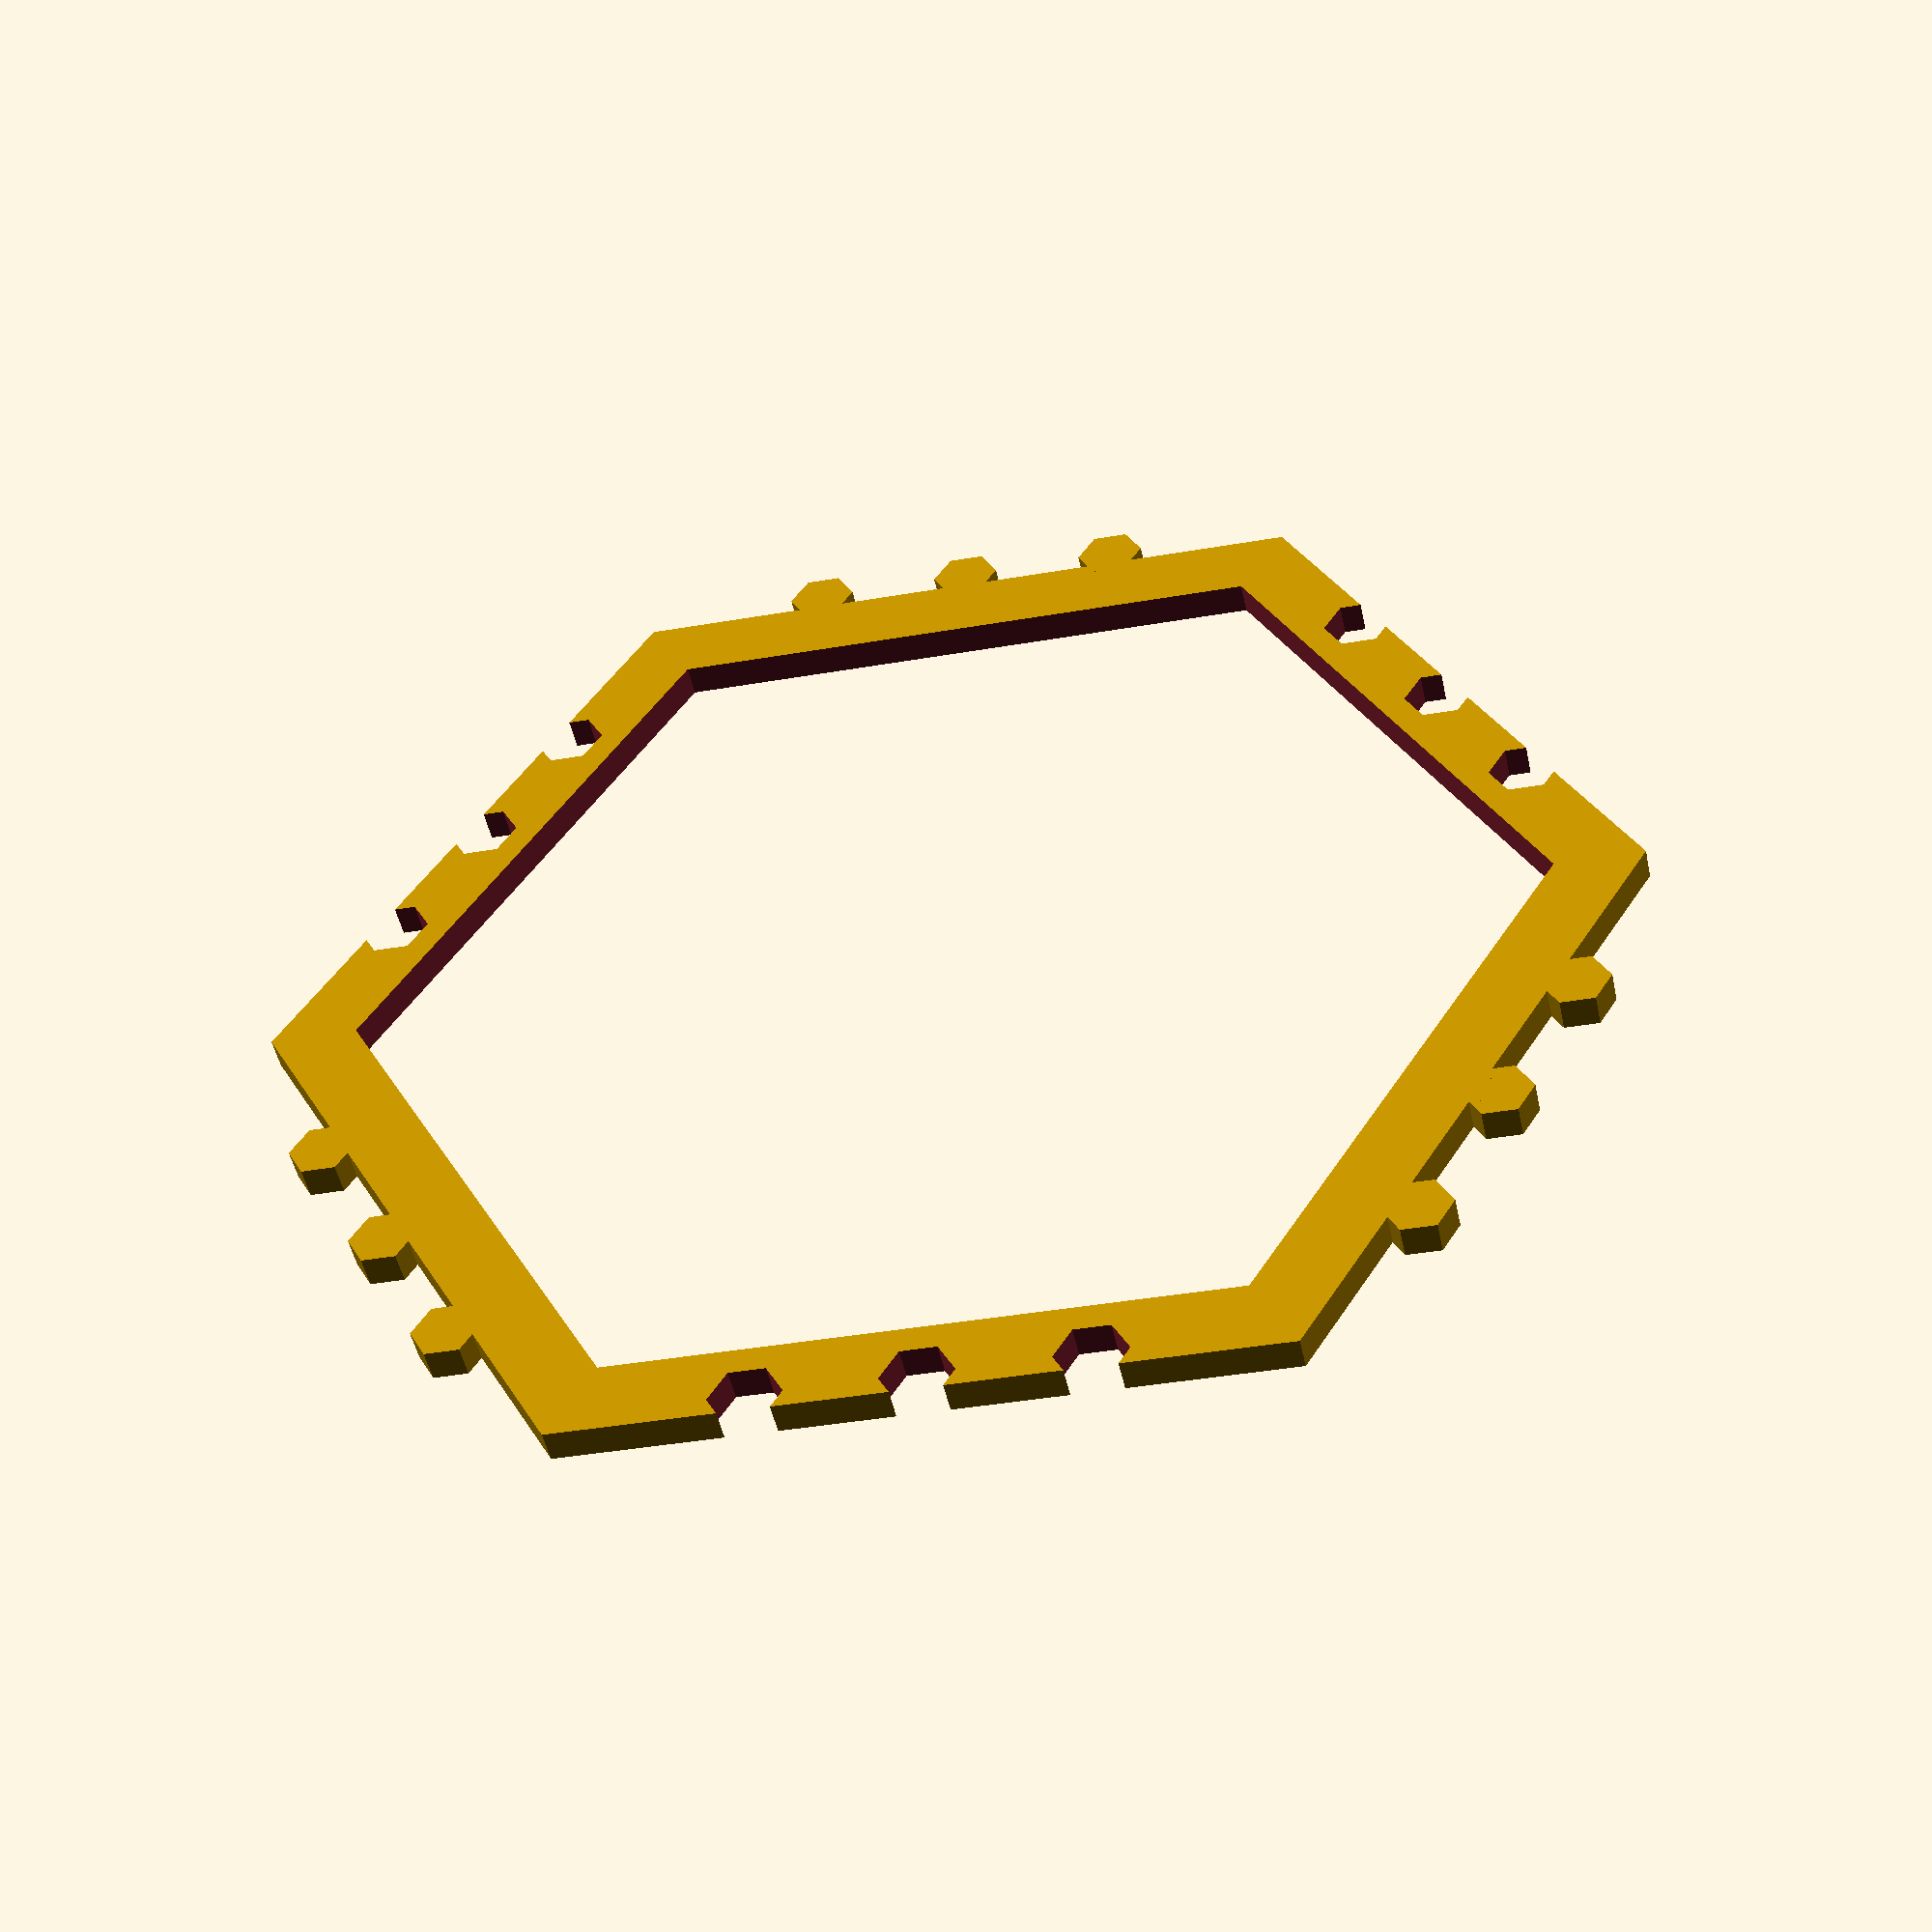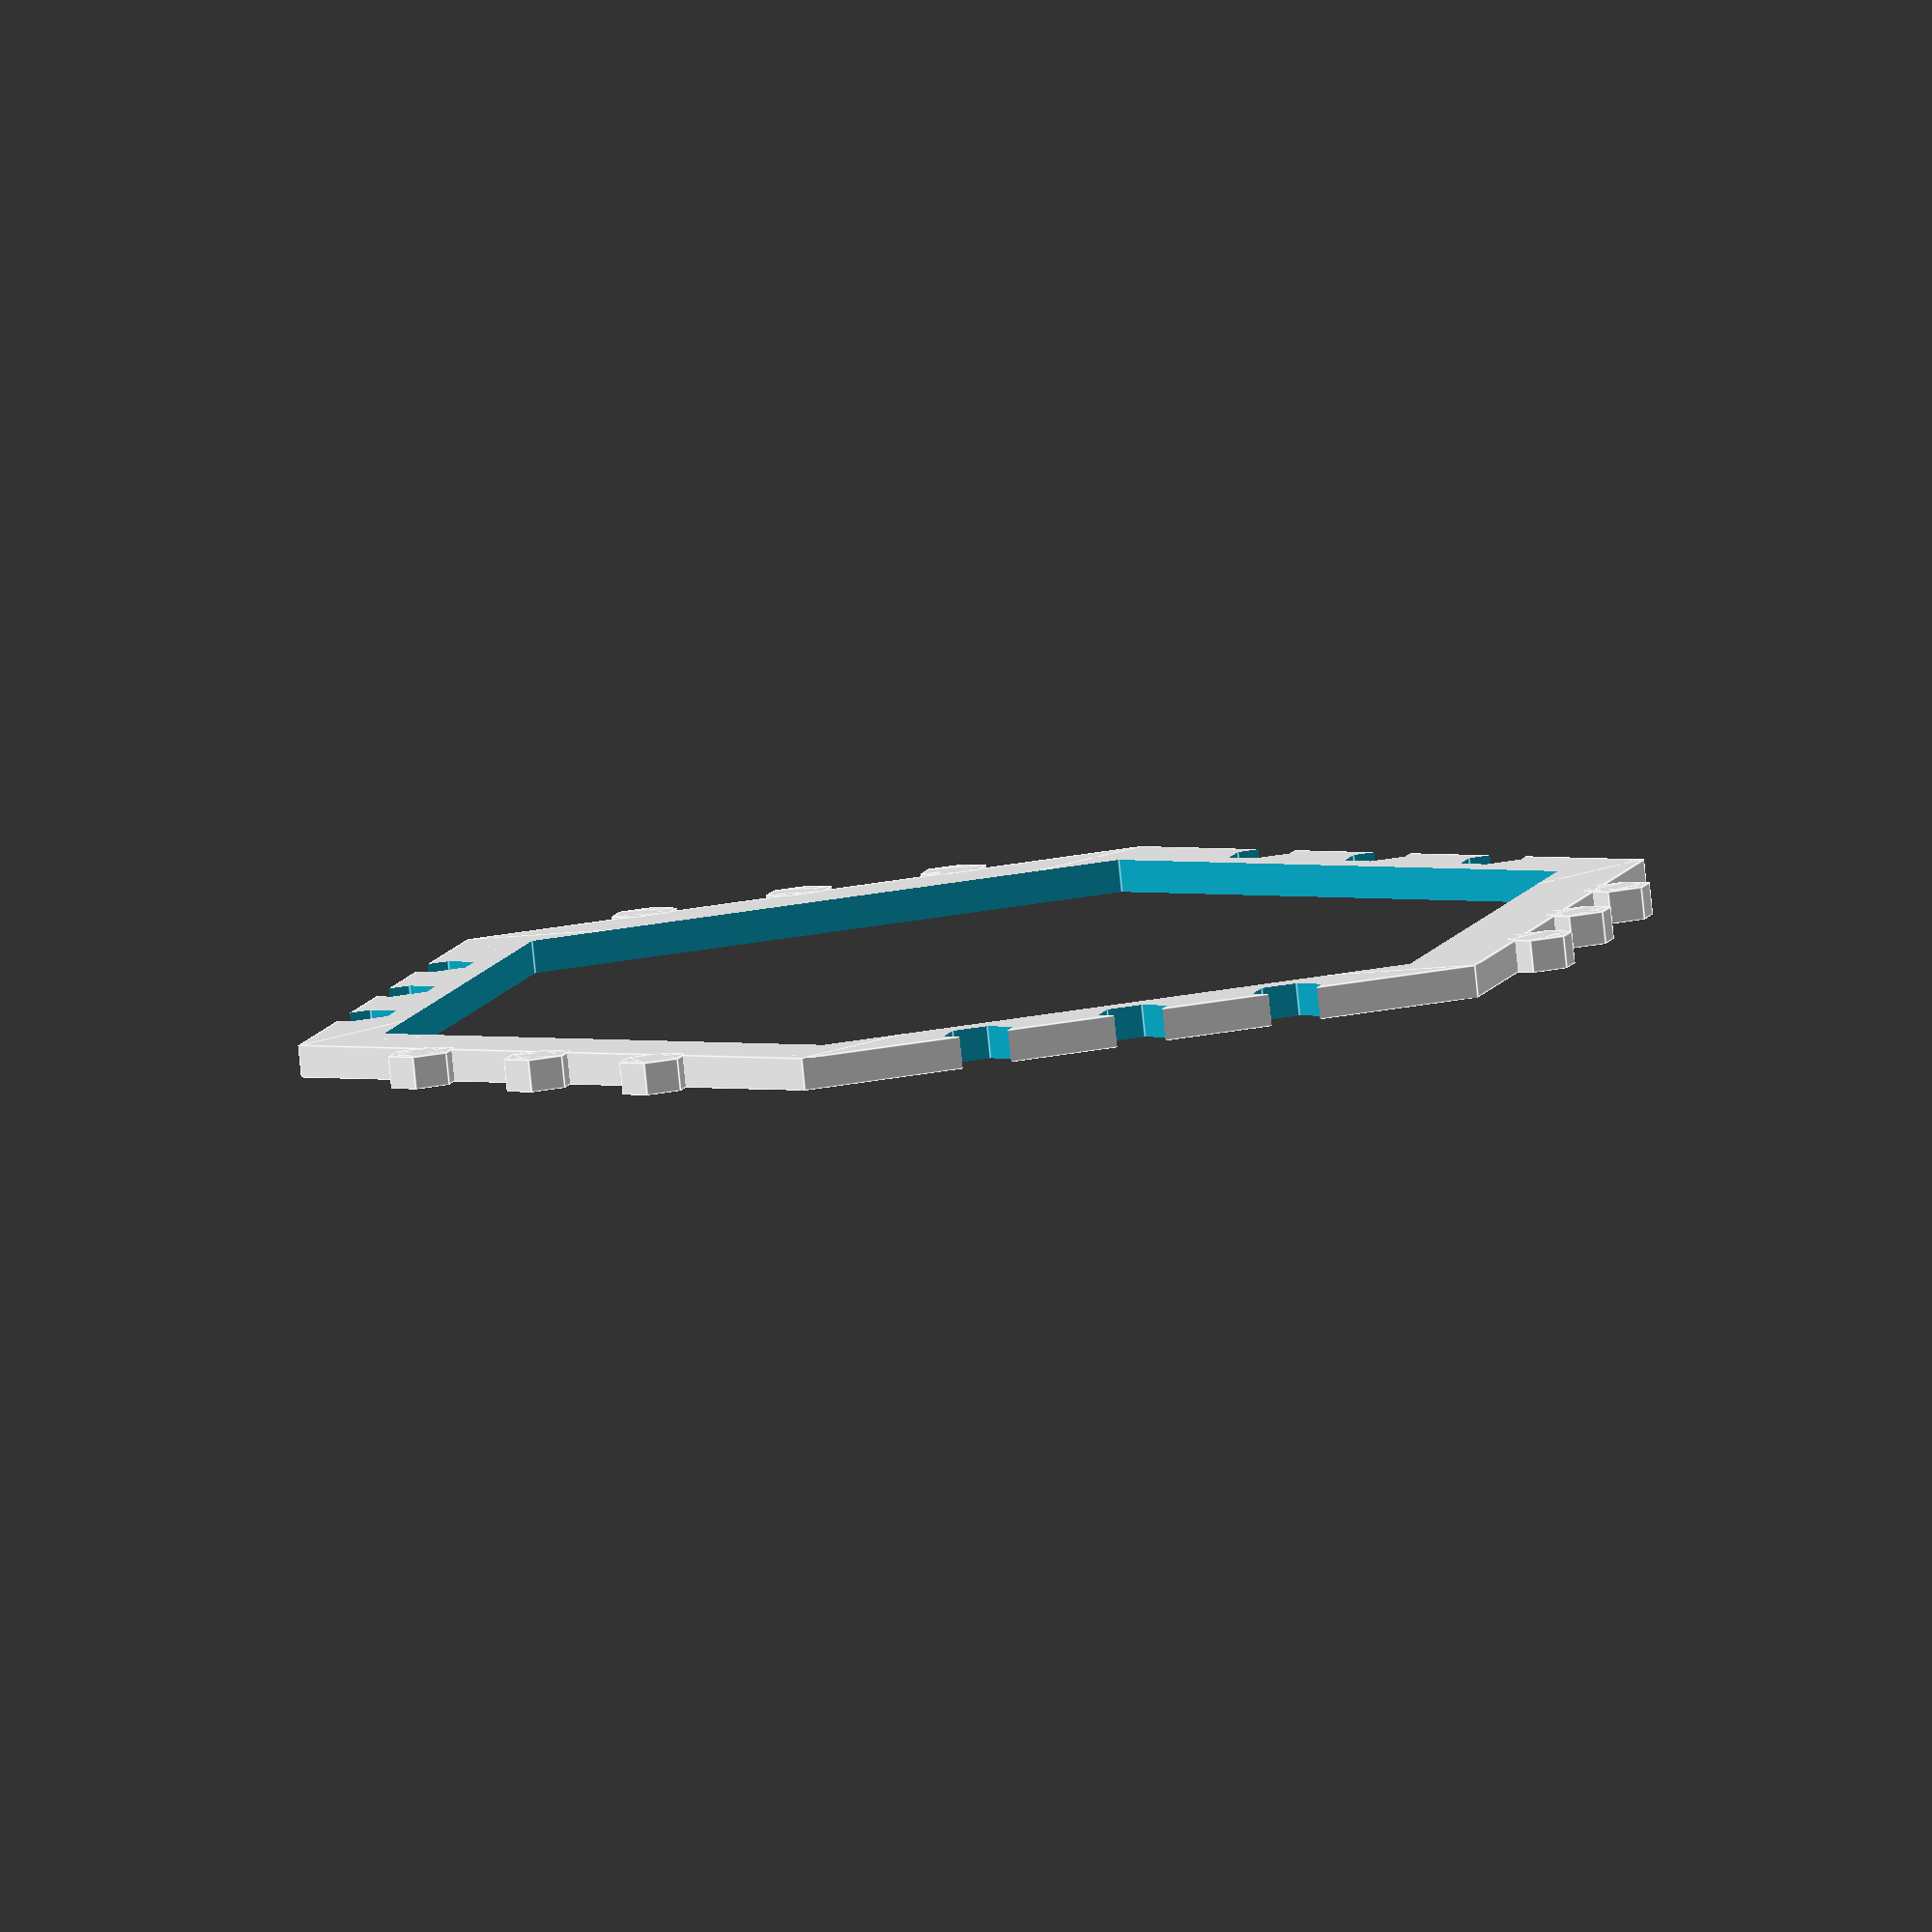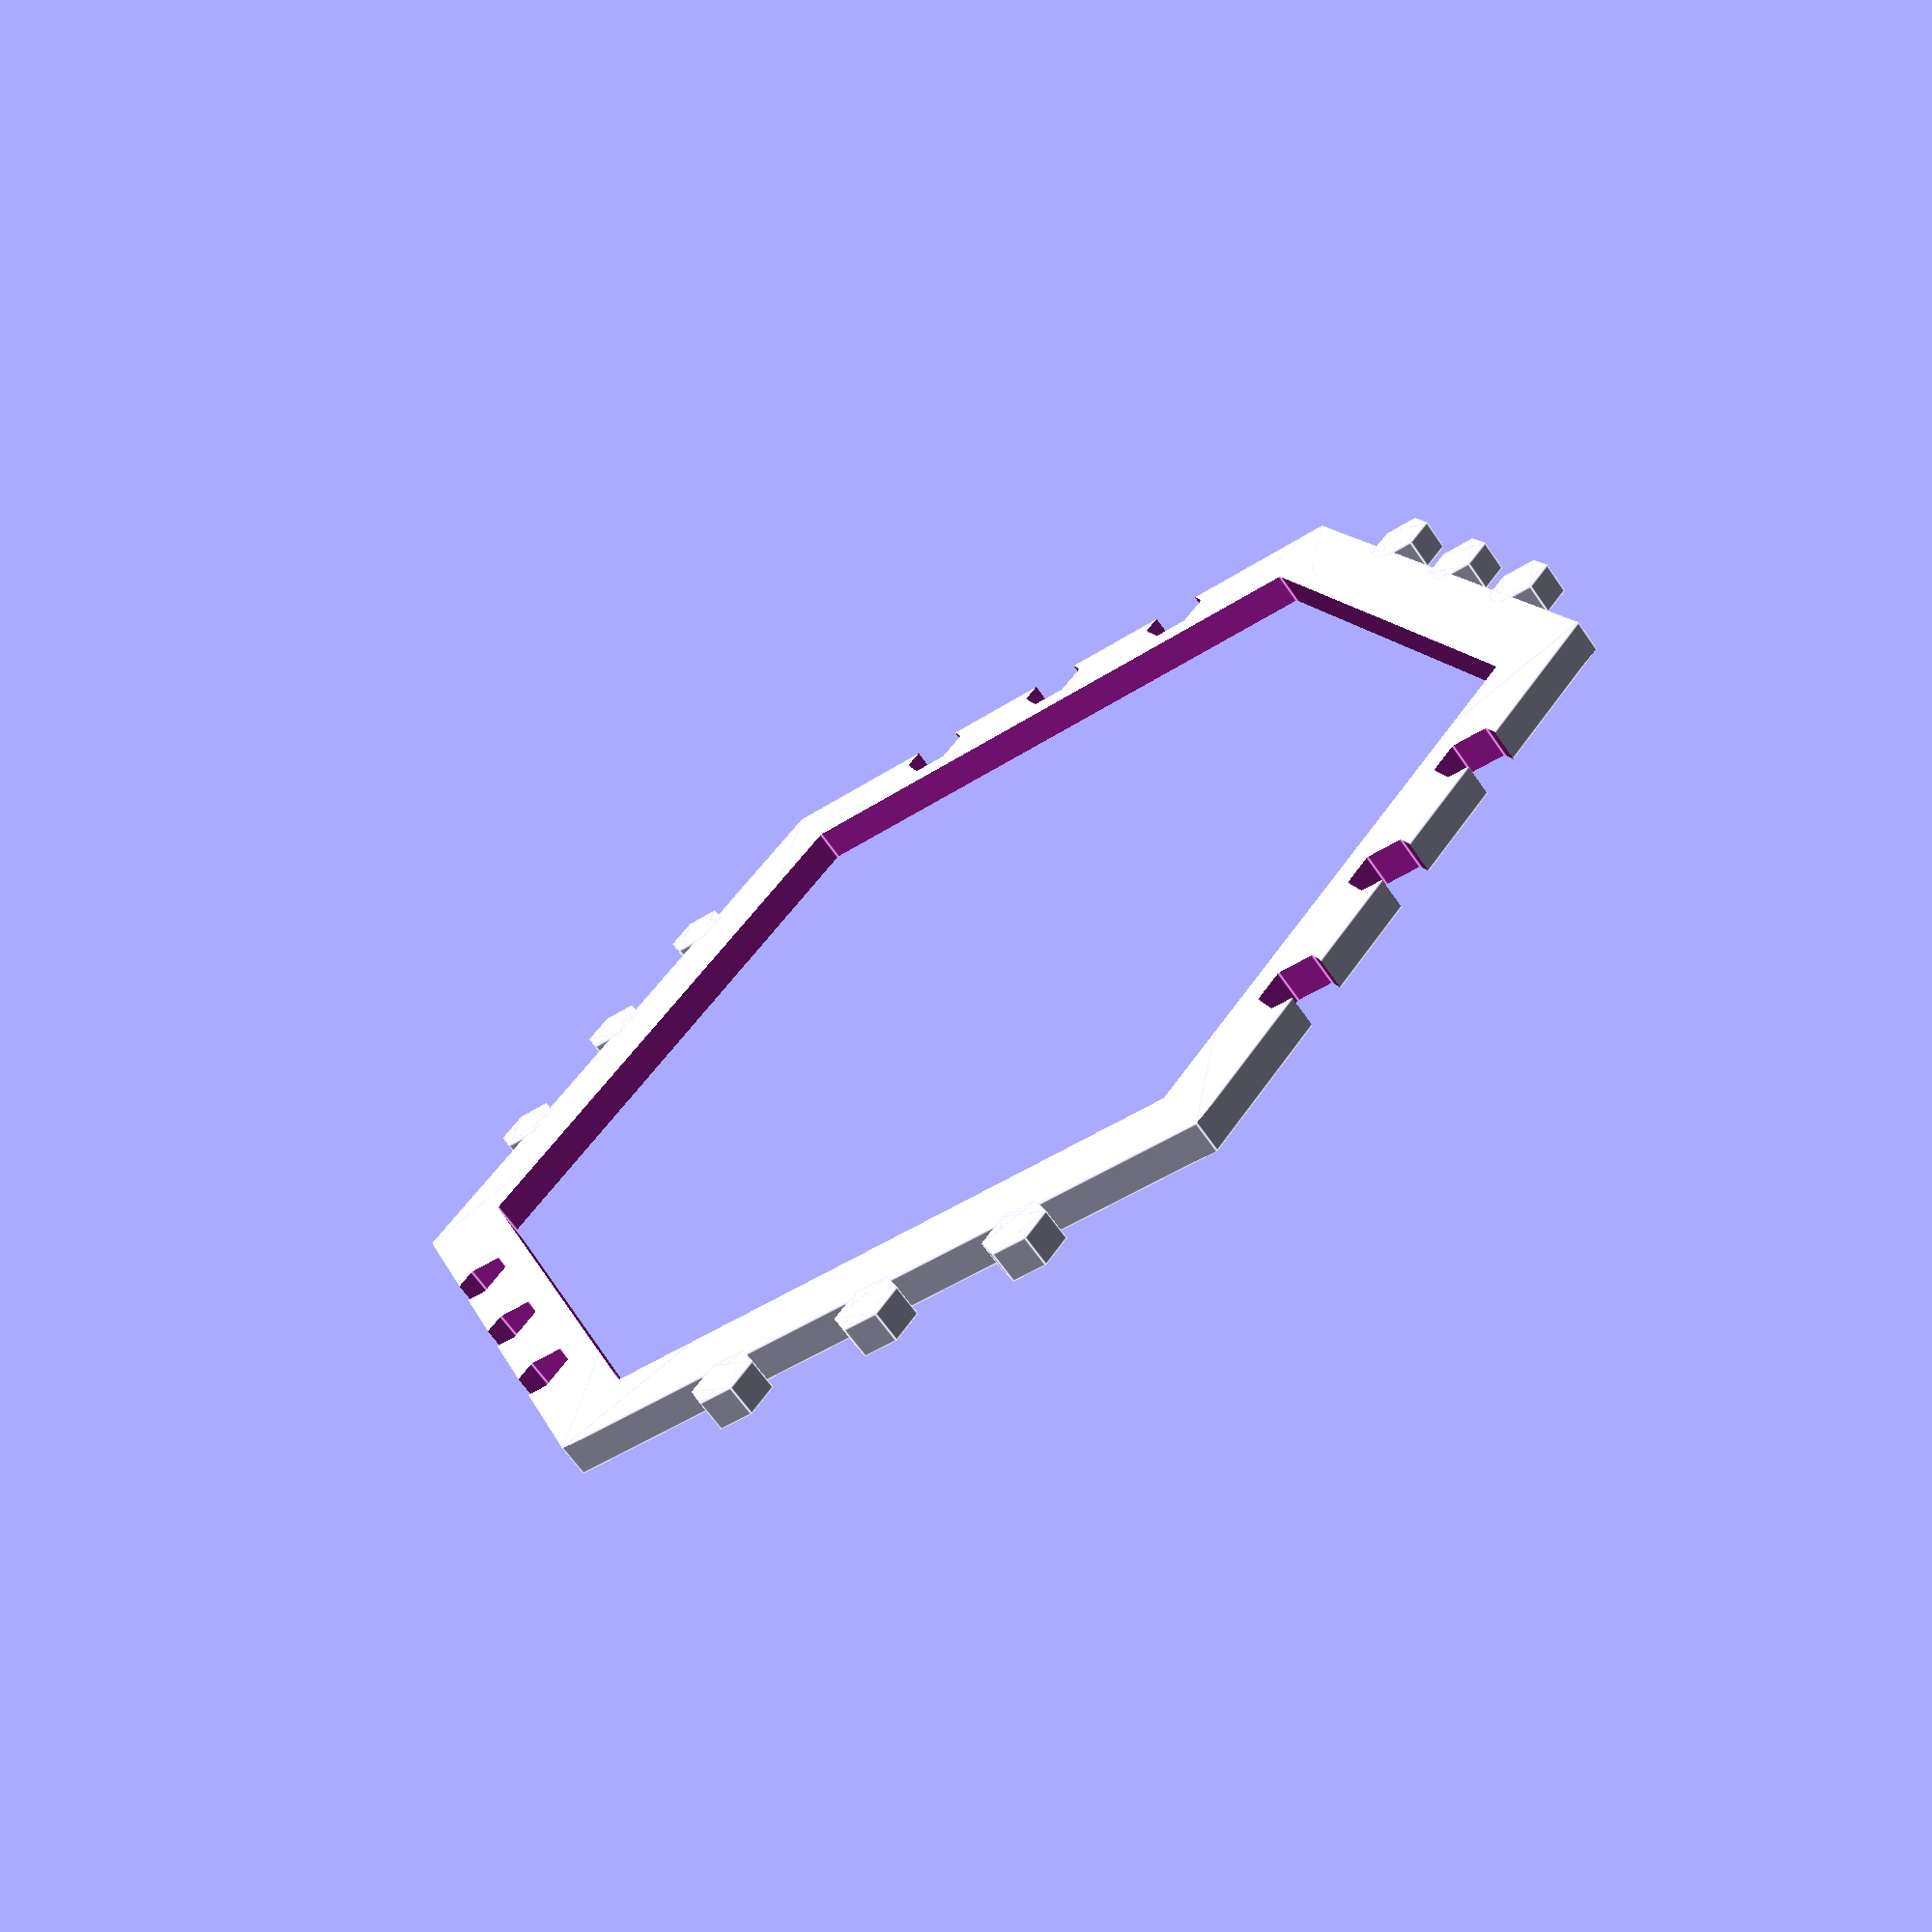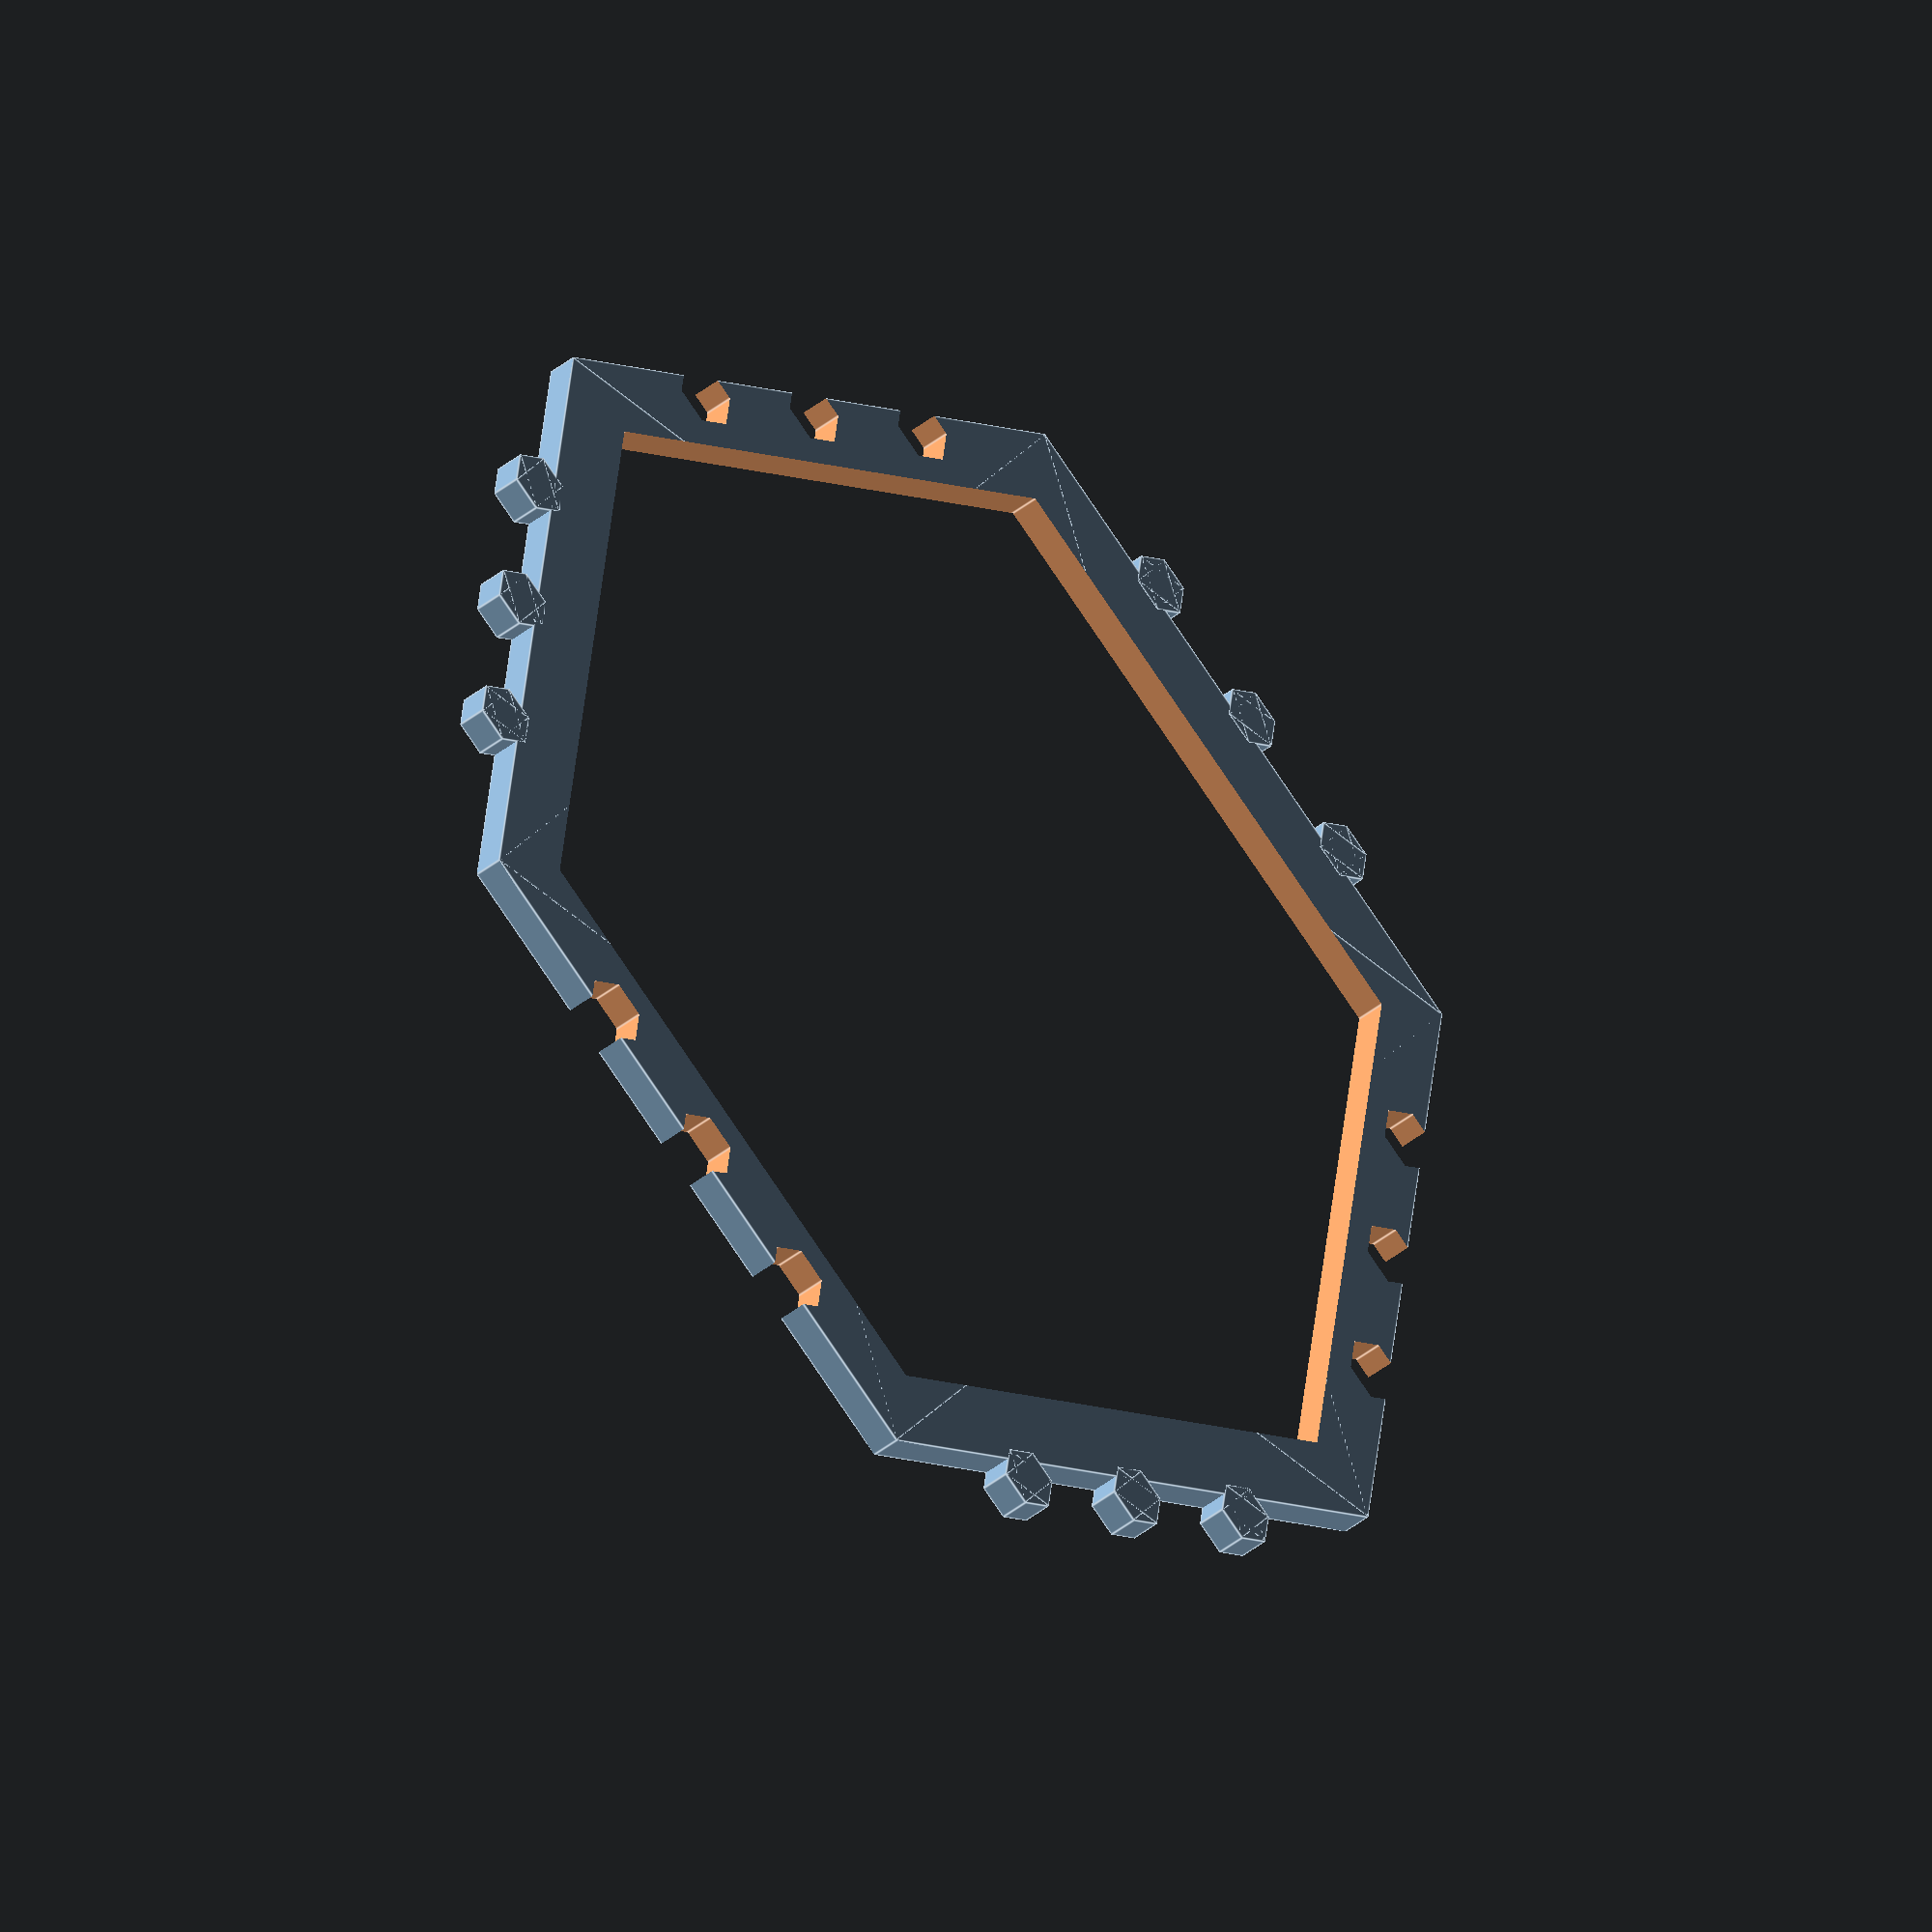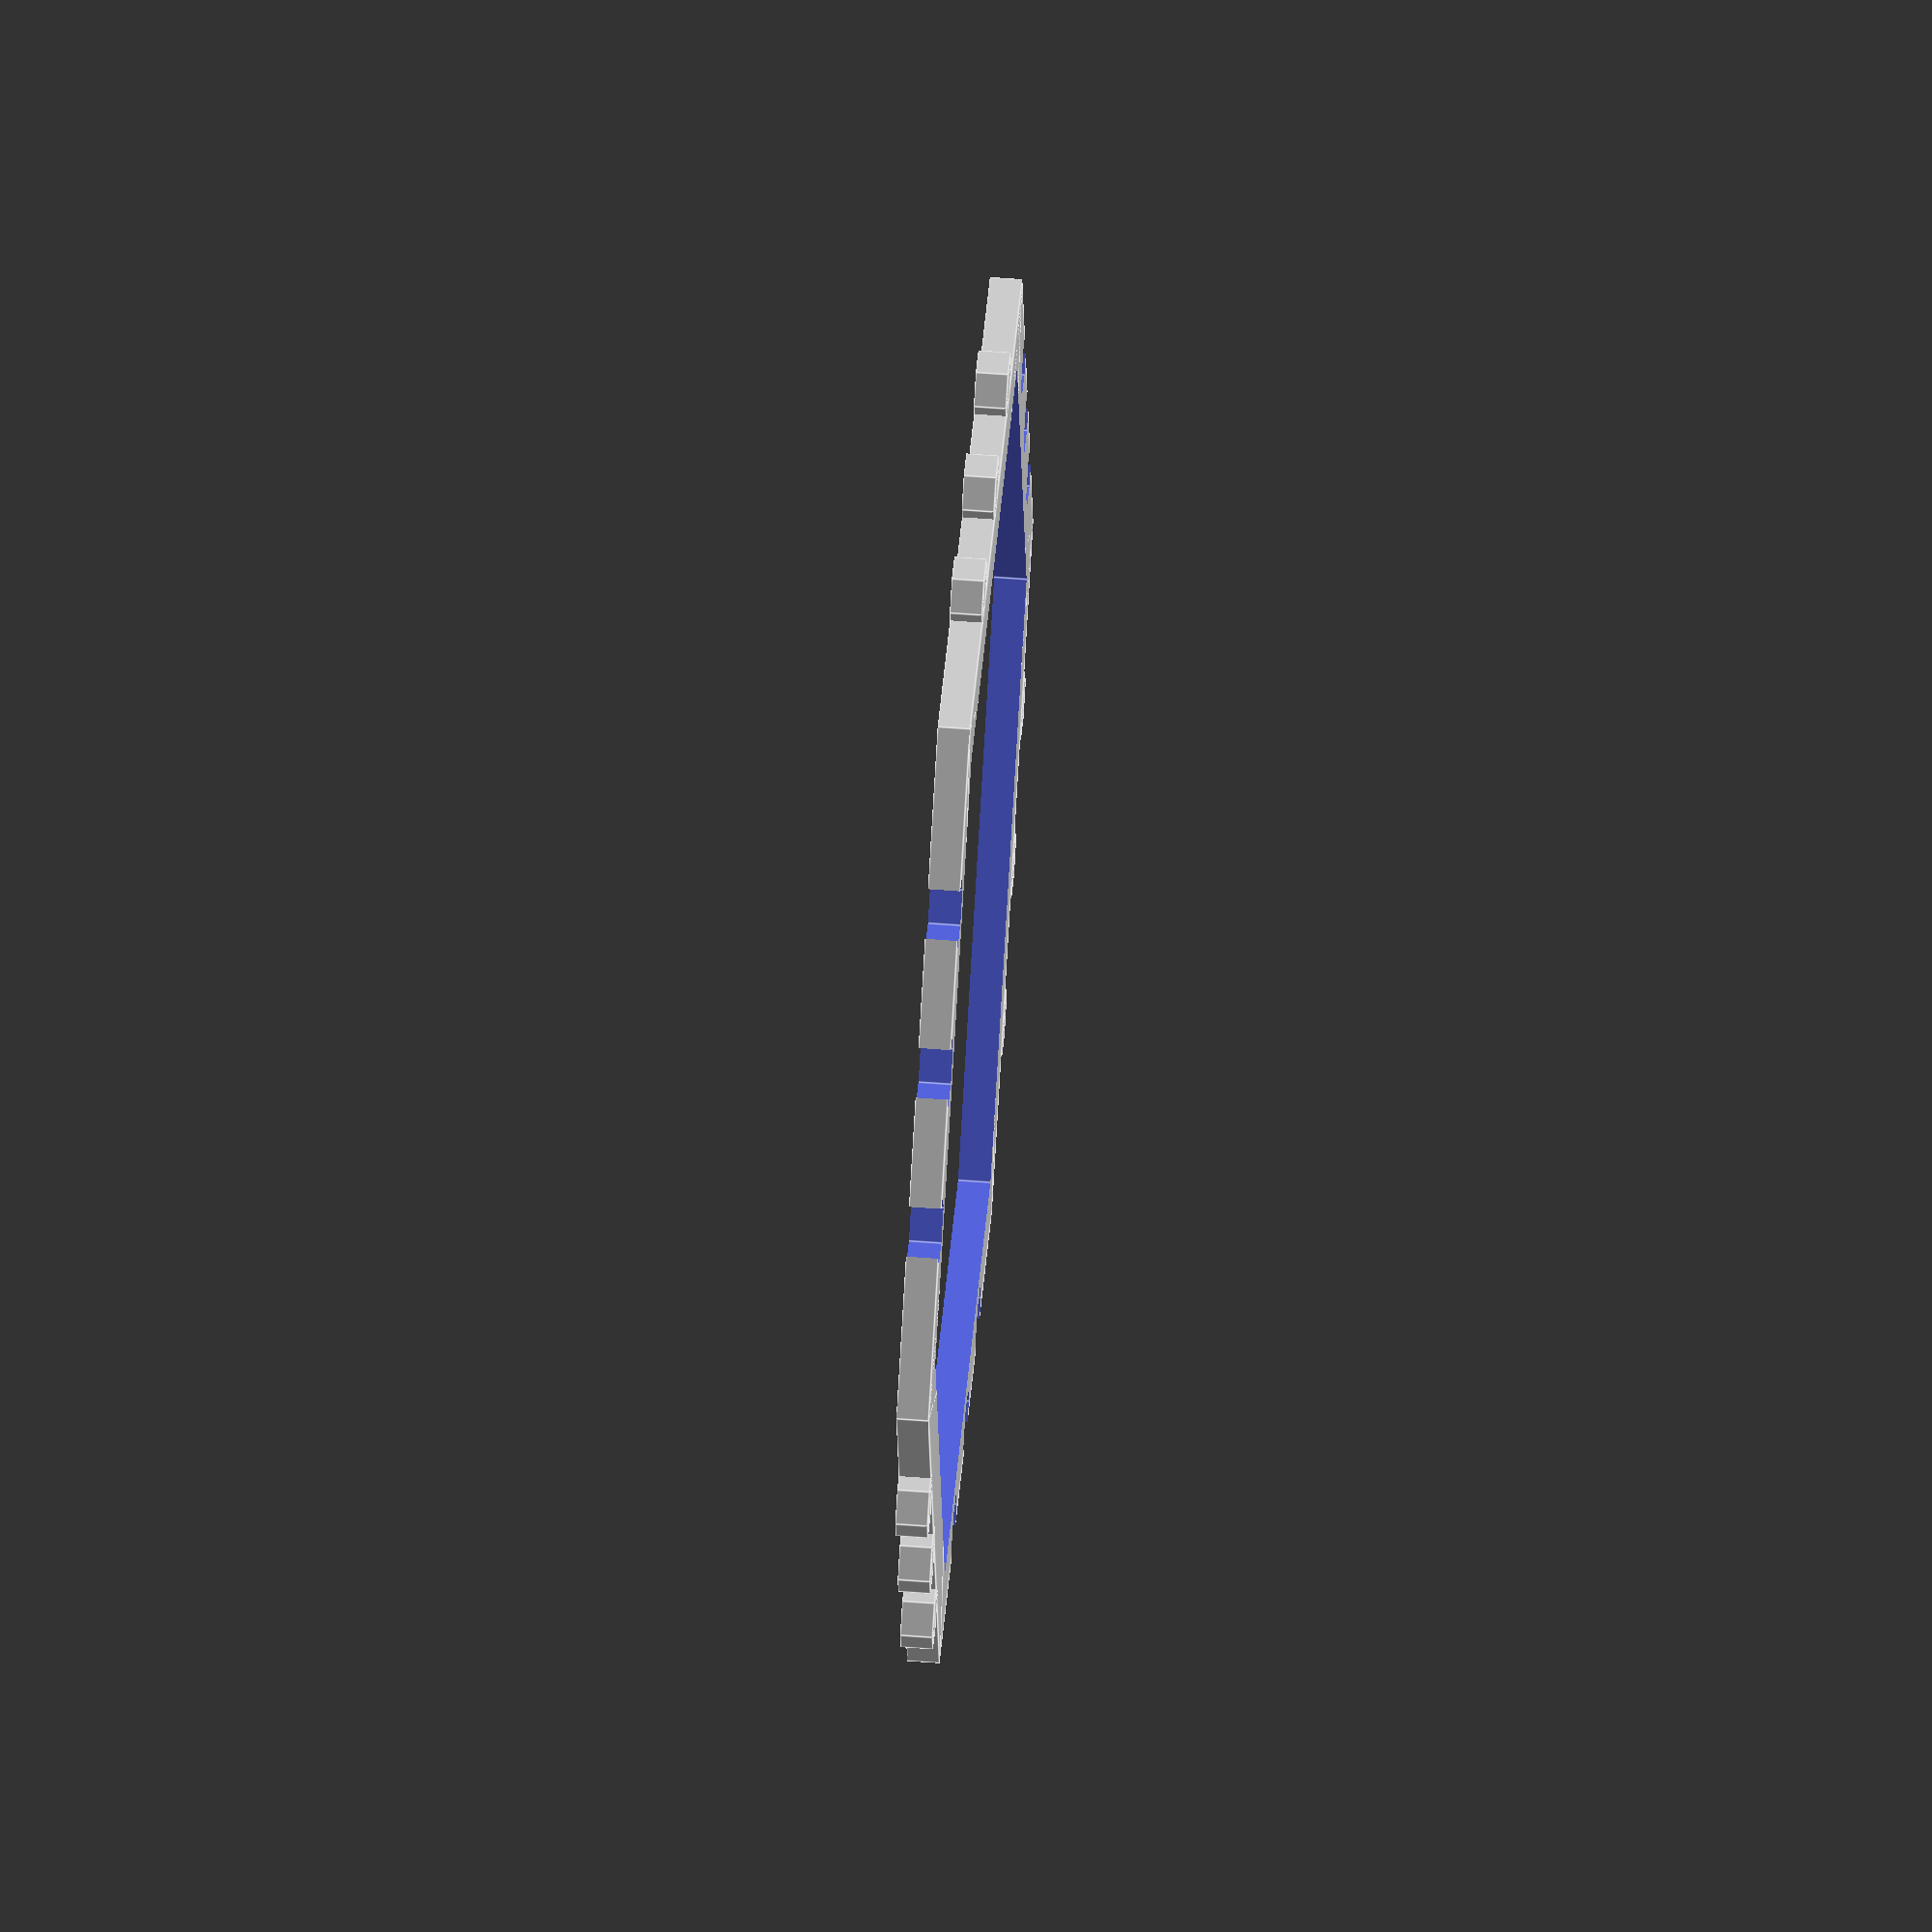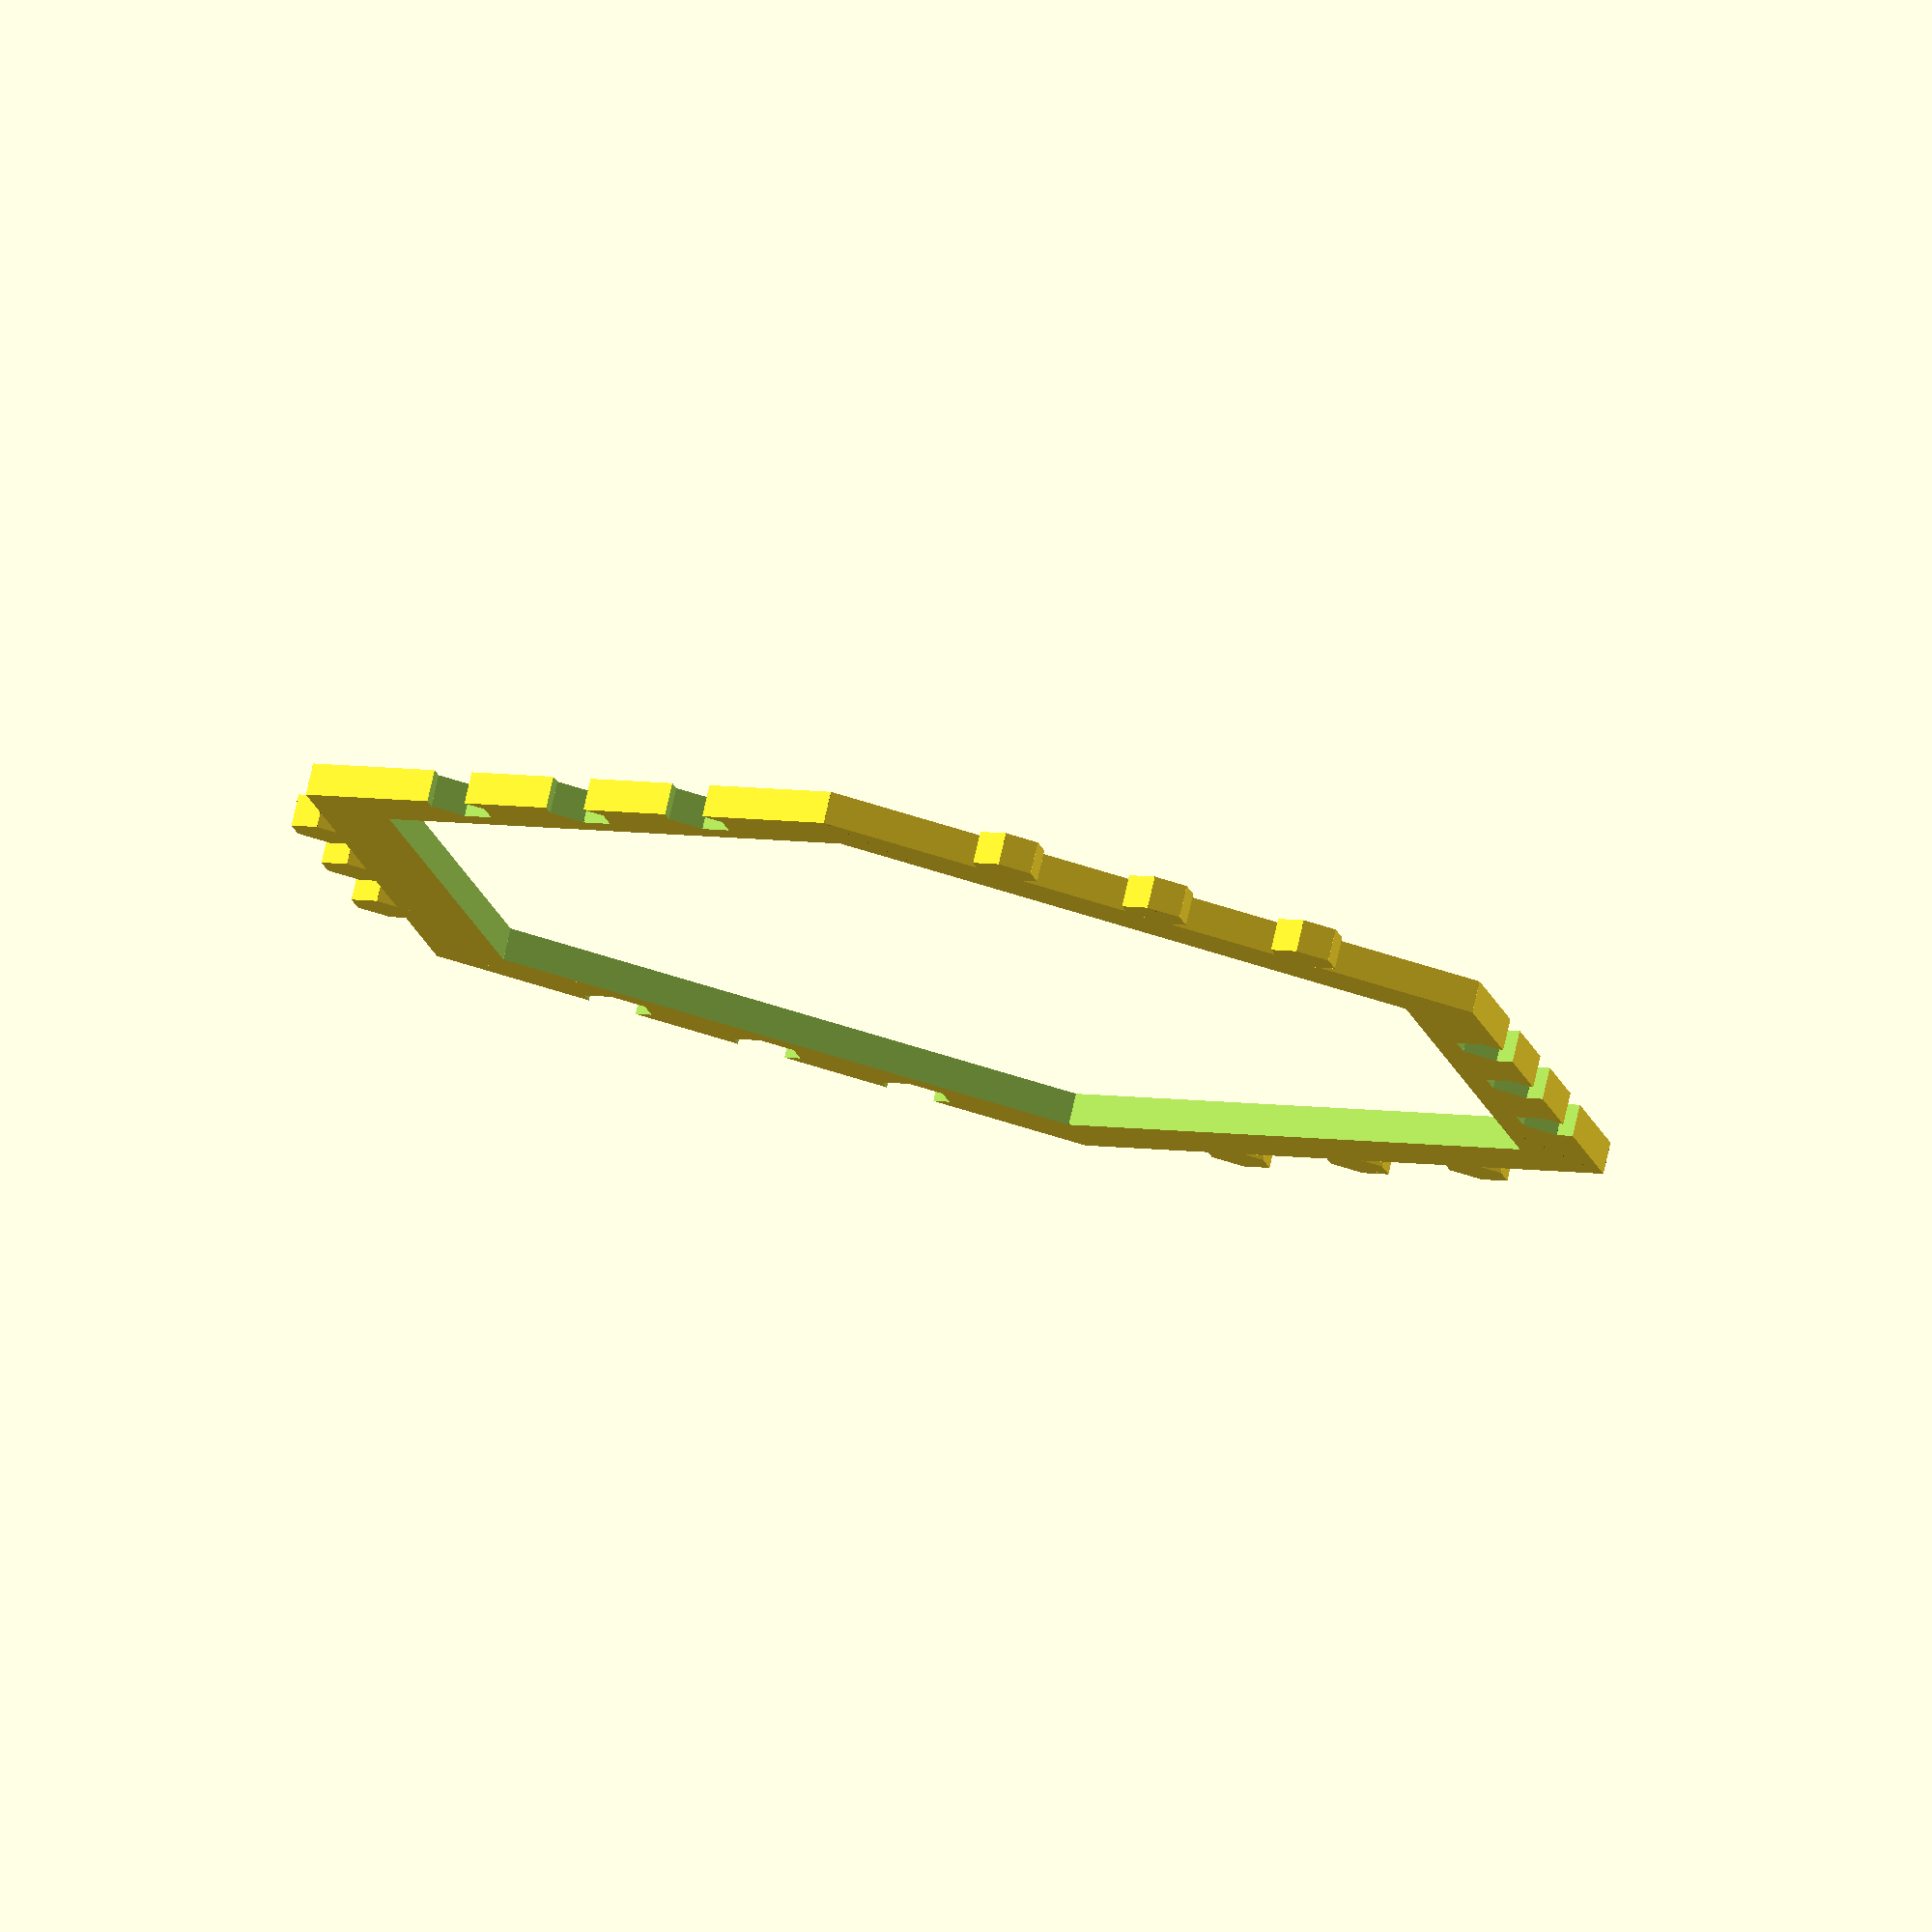
<openscad>
/* [MAIN HEXAGON] */

// What is the desired distance between two parallel edges of the main hex, so that the drawer would fit ?
HEXAGON_HEIGHT = 65.4;

// What is depth of the main hex, so that the drawer would fit? (distance from the front edge to the beginning of the back wall)
HEXAGON_DEPTH = 2;

// What is the desired thickness of the main hex, so that it is sturdy enough?
HEXAGON_WALL_THICKNESS = 4.82;

/* [BACK WALL] */

// What is the type of the back wall?
BACK_WALL_TYPE = 0; // [0:None,1:Solid,2:Openwork]

// What is the depth of the back wall? (it will be added to the total depth)
BACK_WALL_DEPTH = 0; // [0:10]

/* [CONNECTORS] */

// What is the desired distance of two parallel edges of the connector hex? 
CONNECTOR_HEIGHT = 3.85;

// What is the desired distance between the central and side connectors
CONNECTOR_DISTANCE = 5.5;

// What fraction of the connector should be "hidden" within the main hex body.
CONNECTOR_OFFSET  = 0.8; // [0.6:0.1:0.9]

// Tolerance reduces the positive connector size, so it is more likely it fits.
CONNECTOR_TOLERANCE = 0.15;    // [0.0:0.01:4.0]

/* [HIDDEN] */
/*
    Print the part !
    With the defaults, it is most likely compatibile with the Hive system 
*/
hive_hexagon(
    HEXAGON_HEIGHT, HEXAGON_DEPTH, HEXAGON_WALL_THICKNESS, 
    BACK_WALL_TYPE, BACK_WALL_DEPTH, 
    CONNECTOR_HEIGHT, CONNECTOR_DISTANCE, CONNECTOR_OFFSET, CONNECTOR_TOLERANCE
);


/*
    Generates the hive_hex.
*/
module hive_hexagon(
    hexagon_height, hexagon_depth, hexagon_wall_thickness, 
    back_wall_type, back_wall_depth,    
    connector_height, connector_distance, connector_offset, connector_tolerance){
    base_total_height = total_height(hexagon_height, hexagon_wall_thickness);
    base_total_depth = hexagon_depth + back_wall_depth;
                    
    echo(str("Total base height:", base_total_height));                    
    echo(str("Total base depth:", base_total_depth));                    
    
    union(){
        back_wall(hexagon_height, back_wall_type, back_wall_depth);
        
        translate([0,0,base_total_depth/2]) 
        difference(){
            hexagon_with_connectors(base_total_height, connector_height, connector_distance, connector_offset, connector_tolerance, base_total_depth);
            hexagon(hexagon_height, base_total_depth*2);
        };
    }
}

/*
    Generates hexagon of the given size (distance between its parallel edges)
    This version works with my brain a bit better than hexagon in shapes.scad from https://github.com/openscad/MCAD    
*/
module hexagon(size, depth) {
  angle_step = 60;
  // Iterate 3 times    
  for (n = [0:1:2]){
      rotate([0,0, n*angle_step]) 
      cube([edge_length(size), size, depth], true);
  }
}


/*
    Generates the hive_hex's back wall.

    Back wall of the container - optional
    type:
    0 - none
    1 - solid
    2 - openwork (ajour)
*/
module back_wall(hexagon_height, type, depth){
    if (type==0) {
        // no wall
    }
    
    if (type==1) {
        // solid wall
        translate([0,0,depth/2]) 
        hexagon(hexagon_height, depth);          
    }
    
    if (type==2) {
        // ajour
        color("red");
        edge_thickness = 4;
        hollow_hexagon_height = (hexagon_height + edge_thickness) / 2;
        
        translate([0,0,depth/2])         
        intersection(){
            union(){
                
                hollow_hexagon(hollow_hexagon_height, edge_thickness, depth);
                for (r = [-150, -90, -30, 30, 90, 150]){
                    rotate([0,0,r]) 
                    translate([hollow_hexagon_height - edge_thickness/2, 0, 0])
                    rotate([0,0,-r]) 
                    hollow_hexagon(hollow_hexagon_height, 4, depth);
                }            
            };
            hexagon(hexagon_height+depth/2, depth*2);
        }
    }    
}


module connectors_set(cube_width, cube_height, cube_depth, connector_size, connector_distance, position, offset_ratio, tolerance){
    /*
    This module draws a set of connectors (a row of connectors)
    */
    //x_translation = 0.22*cube_width; 
    x_translation = connector_distance + vertex_to_vertex_distance(connector_size);
    echo(x_translation);
    y_translation = position*(cube_height/2 + connector_size/2 - connector_size*offset_ratio);      

    for (n = [-1, 0, 1]) {
        translate([x_translation*n,y_translation,0]) 
        hexagon(connector_size-tolerance, cube_depth*1.0);
    }        
}

module cube_with_connectors(dimmensions, connector_size, connector_distance, connector_offset, connector_tolerance) {
    hex_side_width = dimmensions[0];
    hex_height = dimmensions[1];
    hive_depth = dimmensions[2]; 
    
    negative_position = -1; 
    positive_position = 1;  
    
    echo (str("Connector tolerance: ",connector_tolerance, "resulted in connector sizes", "\nNEGATIVE: ", connector_size, "\nPOSITIVE:", connector_size-connector_tolerance,"\n"));
        
    union(){
        difference(){
            cube(dimmensions, true);
            connectors_set(
                hex_side_width, hex_height, hive_depth*2, 
                connector_size, connector_distance, 
                negative_position, connector_offset, 0);
        }
        connectors_set(
            hex_side_width, hex_height, hive_depth, 
            connector_size, connector_distance,
            positive_position, 1 - connector_offset, connector_tolerance);
    }
}


/*
    Modified version of the hexagon.
*/
module hexagon_with_connectors(size, connector_size, connector_distance, connector_offset, connector_tolerance, height) {
  angle_step = 60*2;   // Every second box

  // Iterate 3 times
  for (n = [0:1:2]){
      rotate([0,0, n*angle_step]) 
      cube_with_connectors([edge_length(size), size, height], connector_size, connector_distance, connector_offset, connector_tolerance);
  }
}

/*
    Calculates total height (edge to edge) based on inner height and wall thickness
*/
function total_height(inner_height, wall_thickness) = inner_height + wall_thickness*2;

/*
    Calculates the vertex to vertex distance
*/
function vertex_to_vertex_distance(edge_to_edge_distance) = edge_to_edge_distance*1.1547;

/*
    Calculates the hexagon edge length
*/
function edge_length(size) = size*0.5774; 


module hollow_hexagon(height, wall_thickness, depth){
    difference(){
        hexagon(height, depth);
        hexagon(height-wall_thickness, depth*2);
    }       
}

</openscad>
<views>
elev=229.4 azim=57.9 roll=347.9 proj=p view=wireframe
elev=262.5 azim=196.0 roll=354.2 proj=o view=edges
elev=65.8 azim=49.4 roll=214.8 proj=p view=edges
elev=218.2 azim=338.4 roll=223.9 proj=o view=edges
elev=301.5 azim=221.4 roll=94.5 proj=o view=edges
elev=101.0 azim=199.0 roll=167.1 proj=o view=solid
</views>
